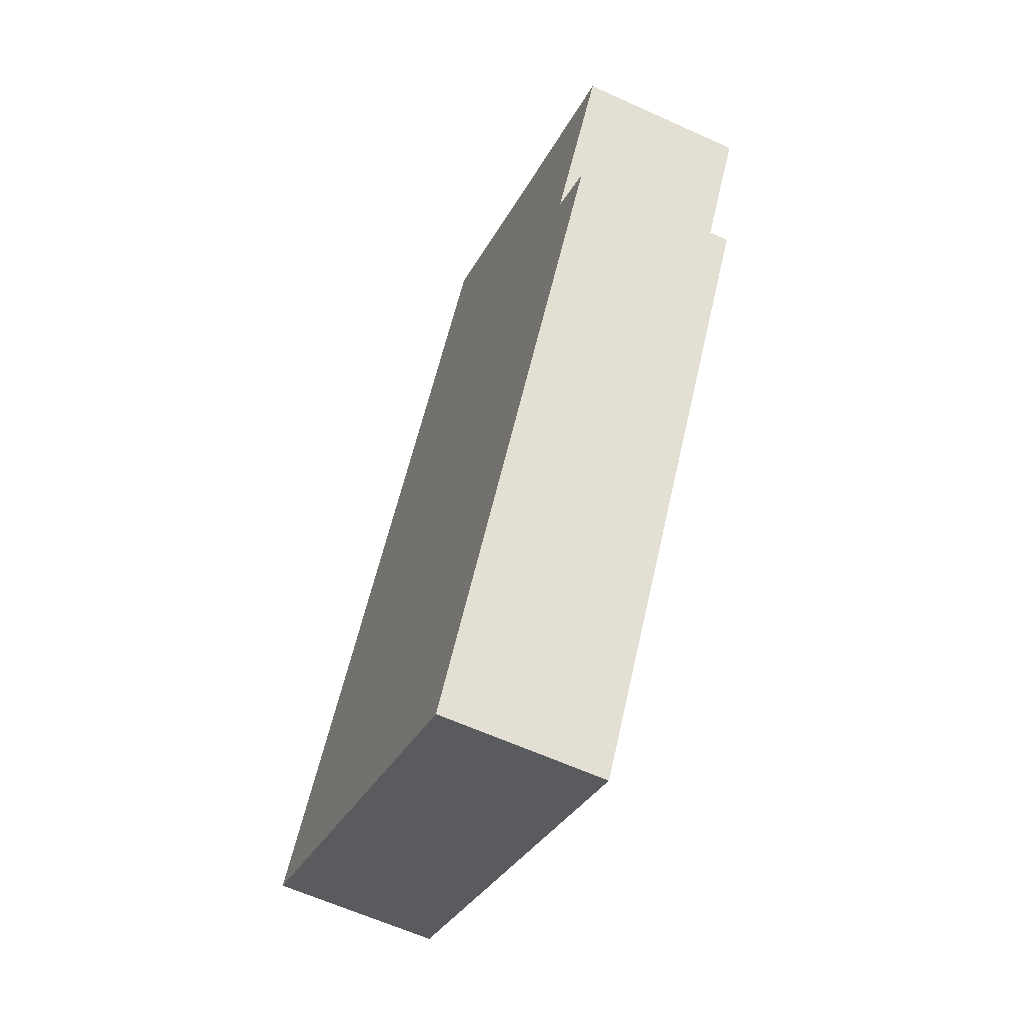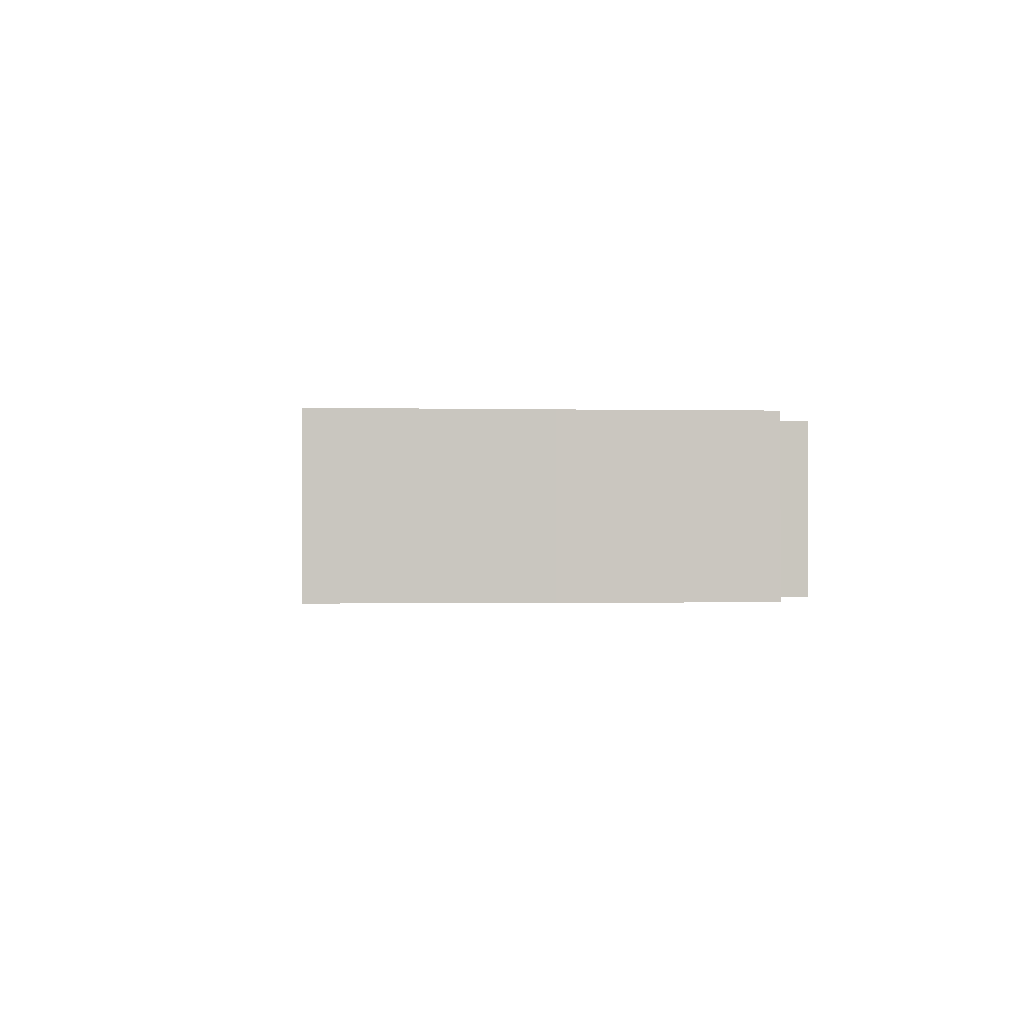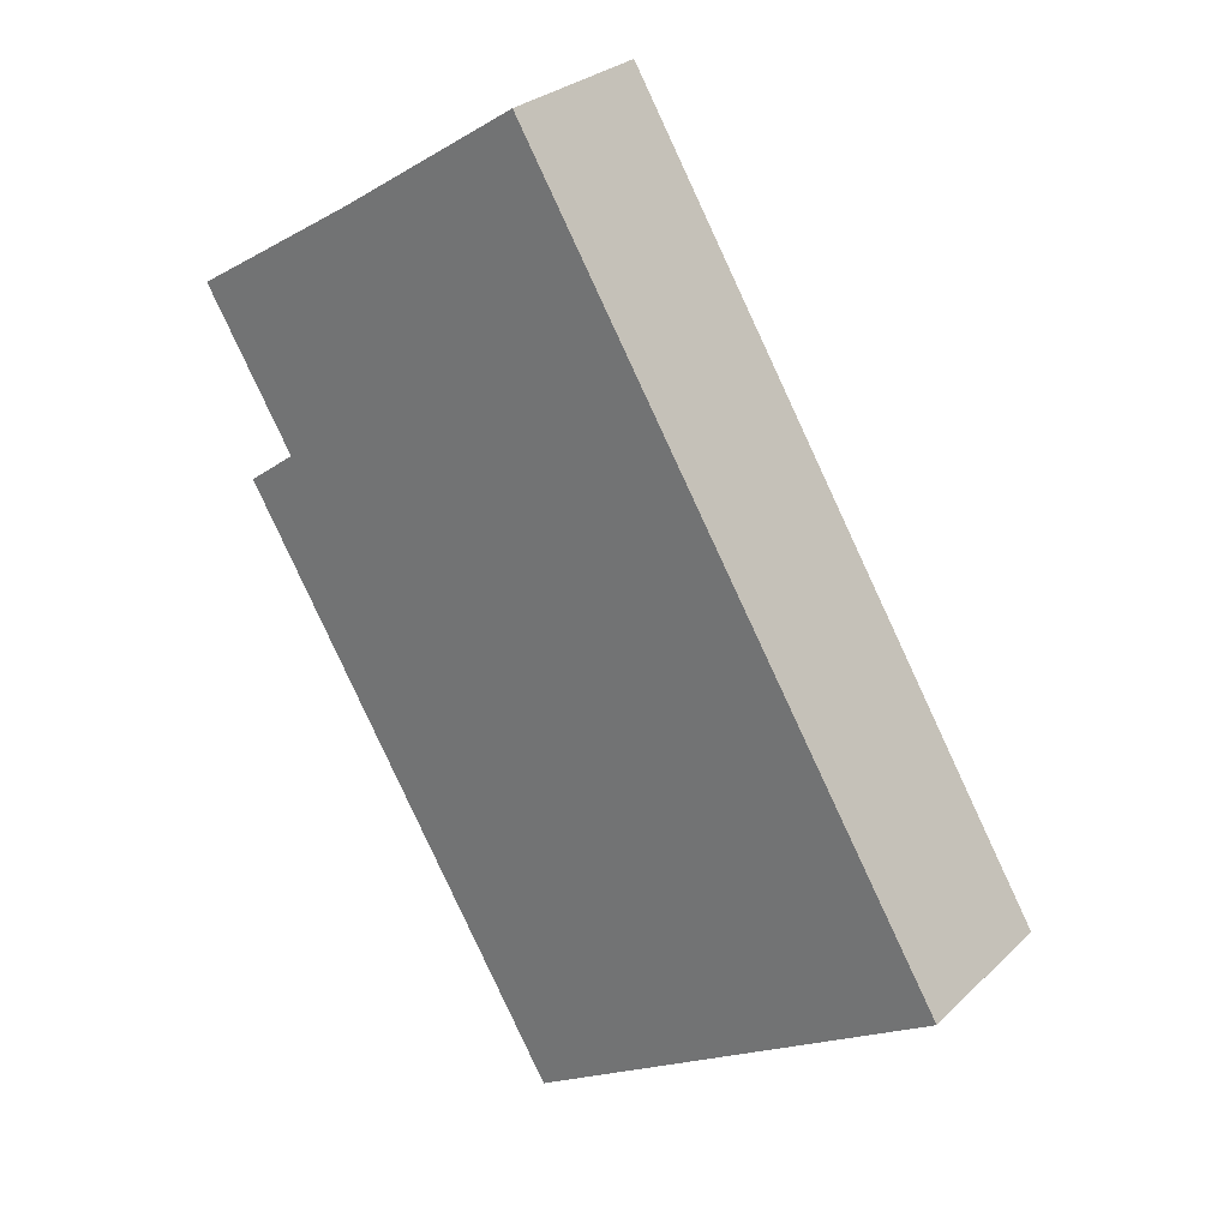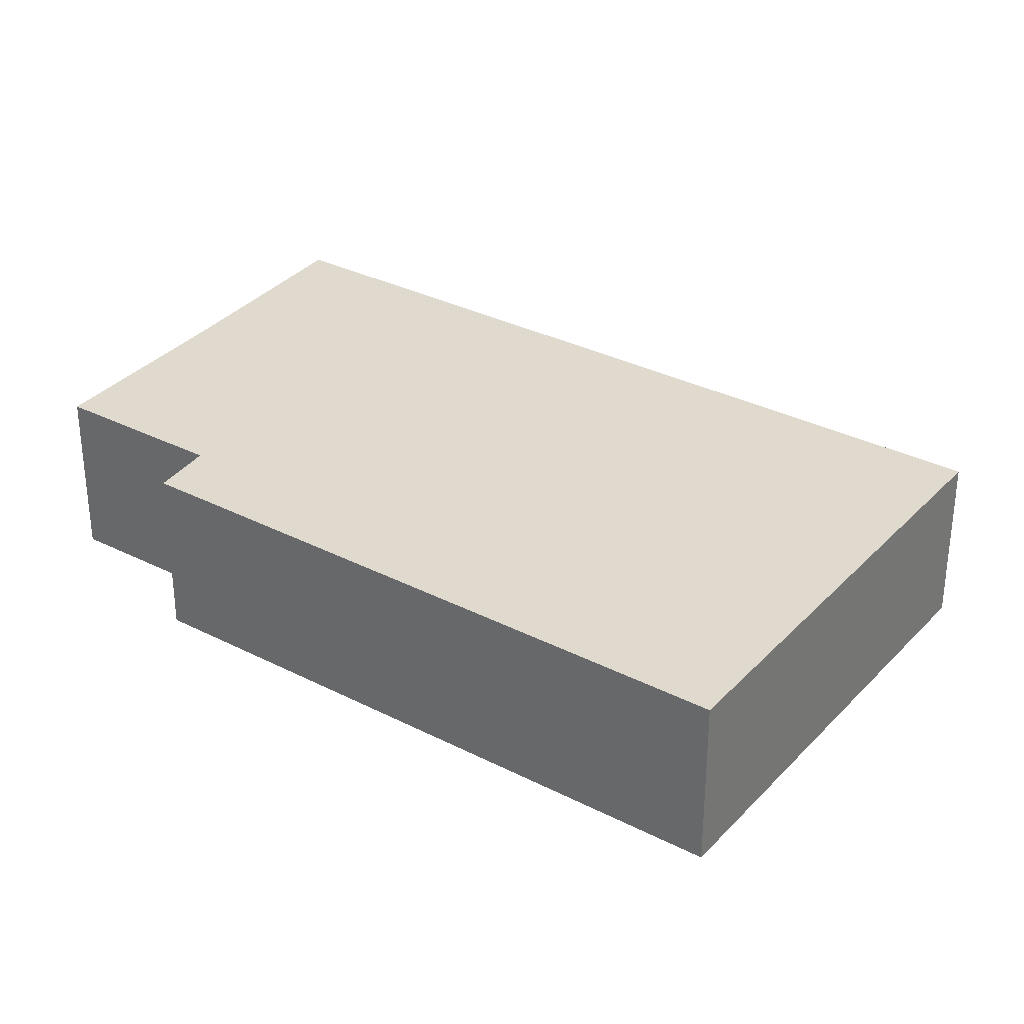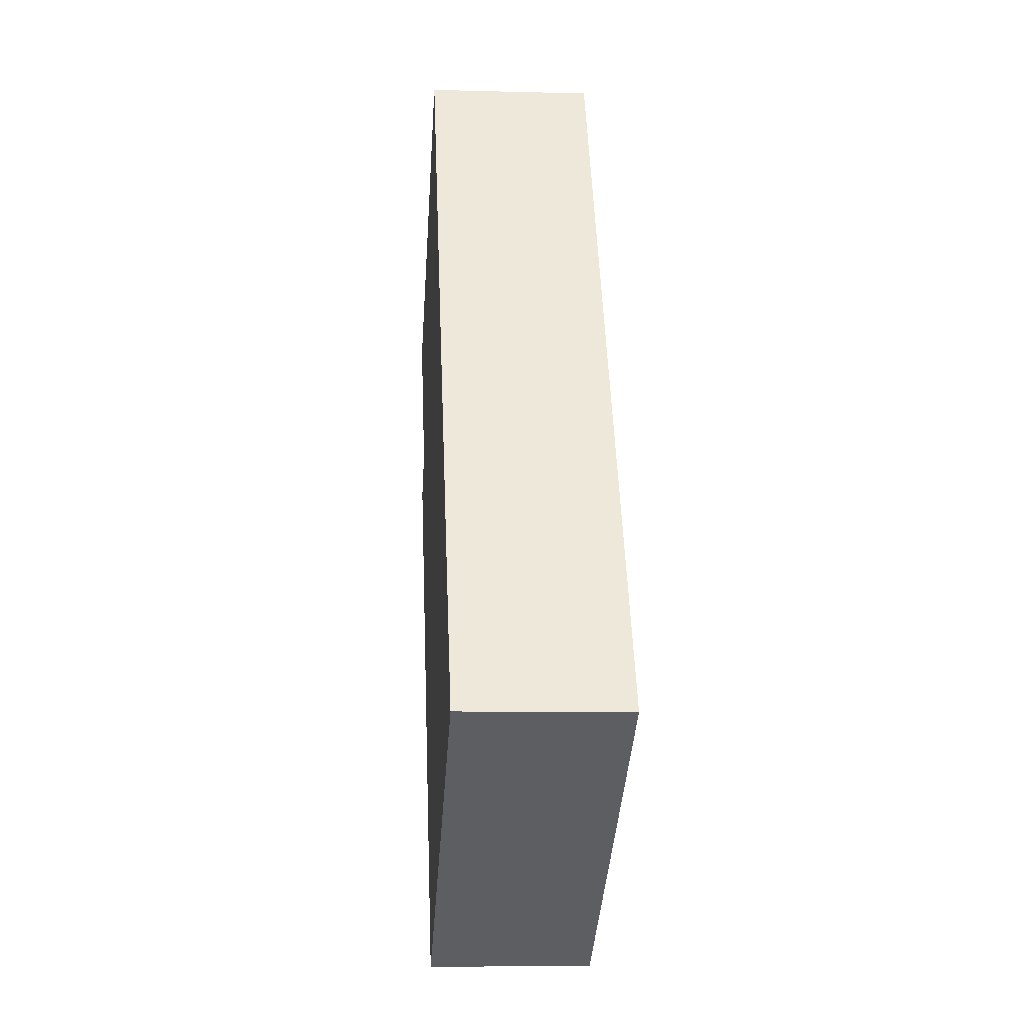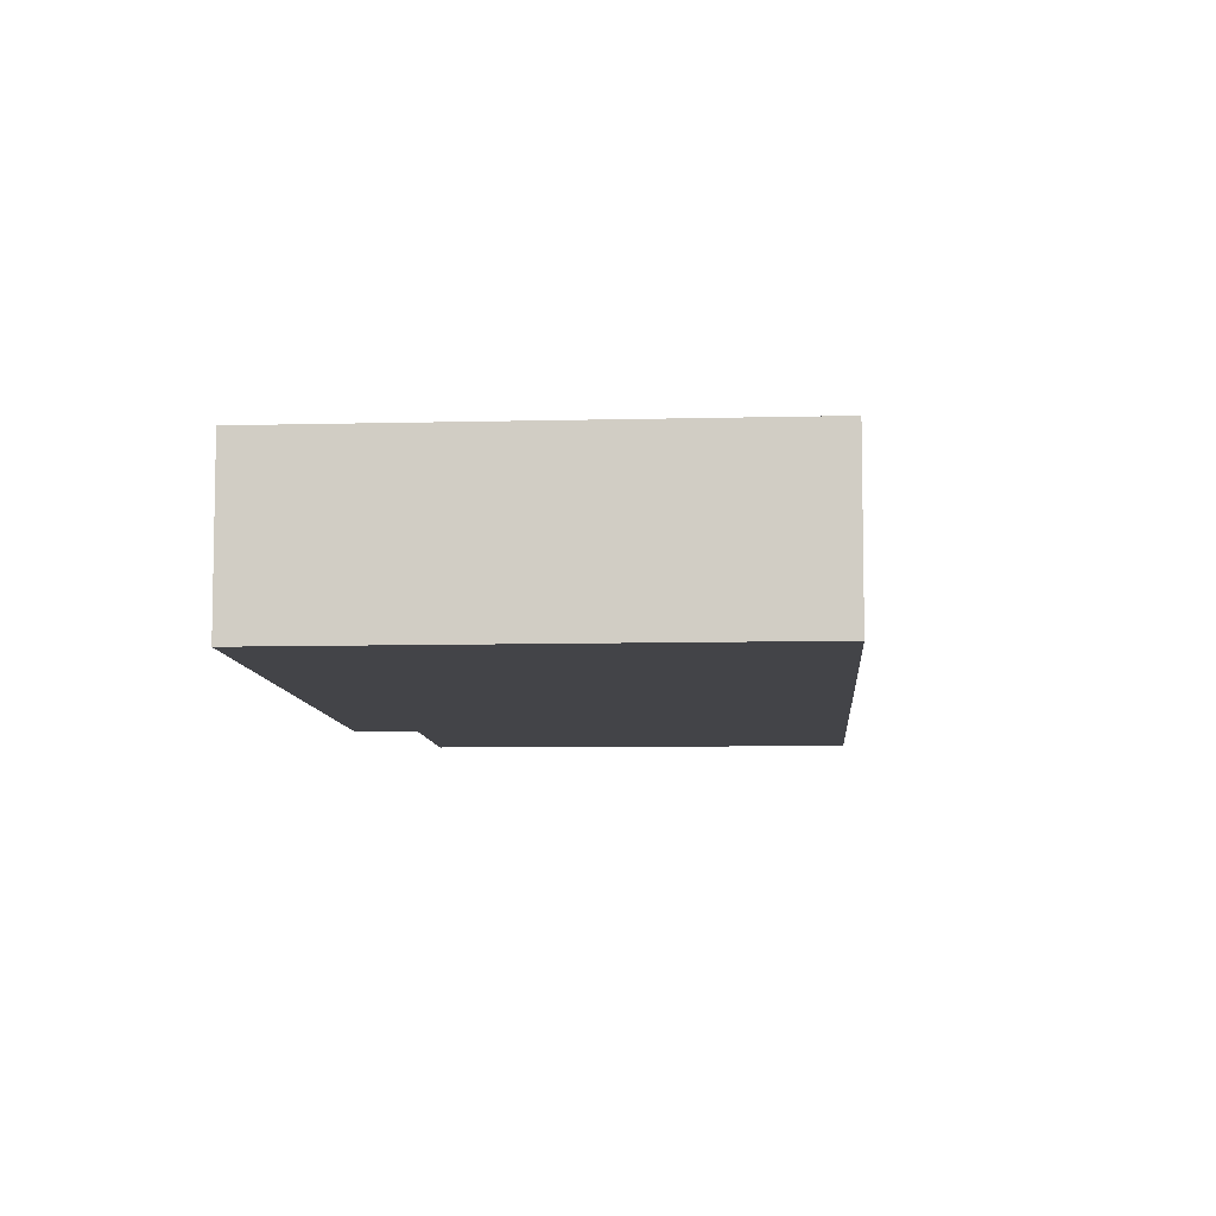
<metadata>
{"format":"obj","ext":"obj","renderer":"f3d","projection":"perspective","resolution":1024,"background":"white","views":[{"elev":-61.9,"azim":65.2,"up":"+Z"},{"elev":-0.7,"azim":26.7,"up":"+Y"},{"elev":28.0,"azim":-144.5,"up":"+Z"},{"elev":32.7,"azim":156.3,"up":"+Y"},{"elev":-7.8,"azim":-94.3,"up":"+Z"},{"elev":-8.2,"azim":-145.0,"up":"+Y"}]}
</metadata>
<code>
v  0 4.115 2.52e-16
v  17.81 4.115 6.739
v  10.17 4.115 -6.075
v  10.57 4.115 17.46
v  16.99 4.115 8.305
v  18.21 4.115 7.401
v  15.08 4.115 14.52
v  19.19 4.115 11.94
v  18.21 -4.532e-16 7.401
v  10.17 3.72e-16 -6.075
v  17.81 -4.126e-16 6.739
v  19.19 -7.313e-16 11.94
v  16.99 -5.085e-16 8.305
v  0 0 0
v  10.57 -1.069e-15 17.46
v  15.08 -8.888e-16 14.52
g defaultobject
f 1 2 3
f 2 1 4
f 2 4 5
f 2 5 6
f 5 4 7
f 5 7 8
f 9 2 6
f 2 9 3
f 3 9 10
f 10 9 11
f 12 5 8
f 5 12 13
f 10 1 3
f 1 10 14
f 14 4 1
f 4 14 15
f 15 7 4
f 7 15 16
f 16 8 7
f 8 16 12
f 13 6 5
f 6 13 9
f 11 14 10
f 14 11 15
f 15 11 13
f 13 11 9
f 15 13 16
f 16 13 12

</code>
